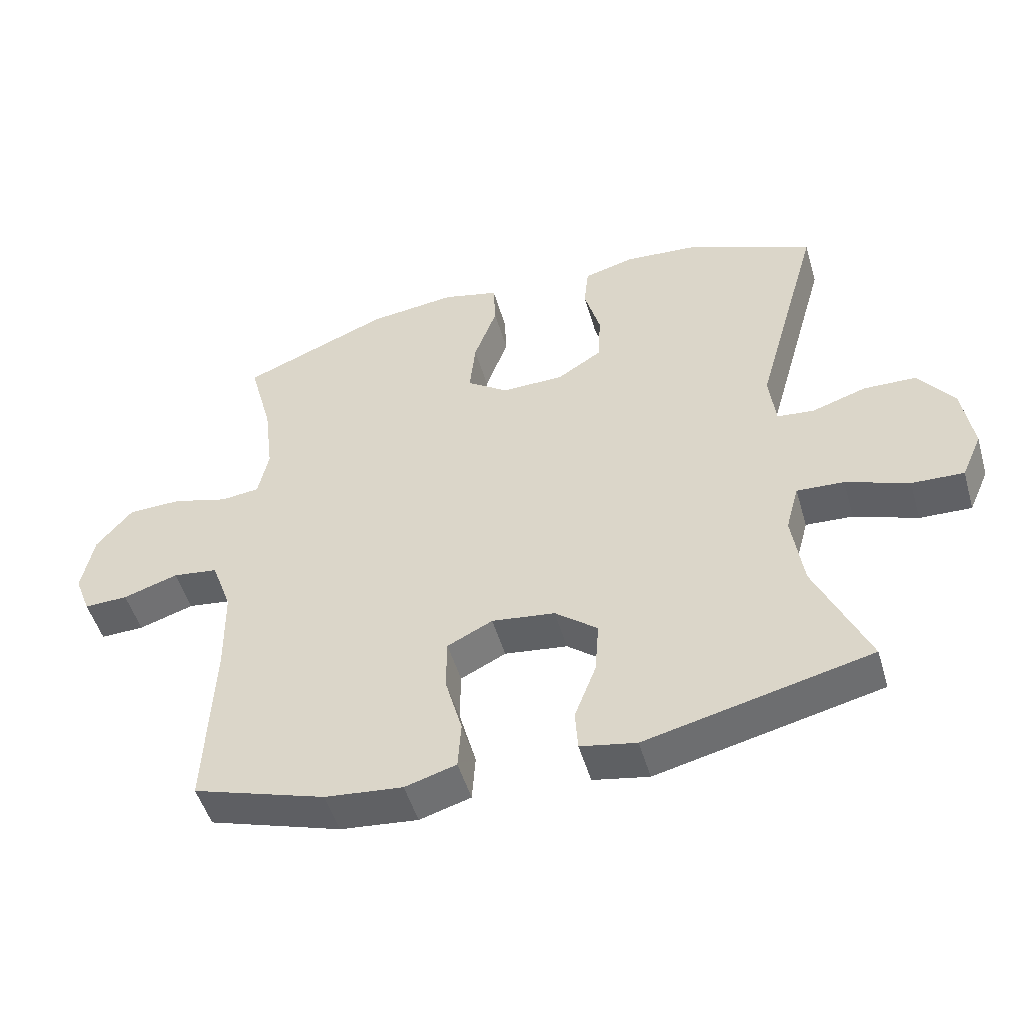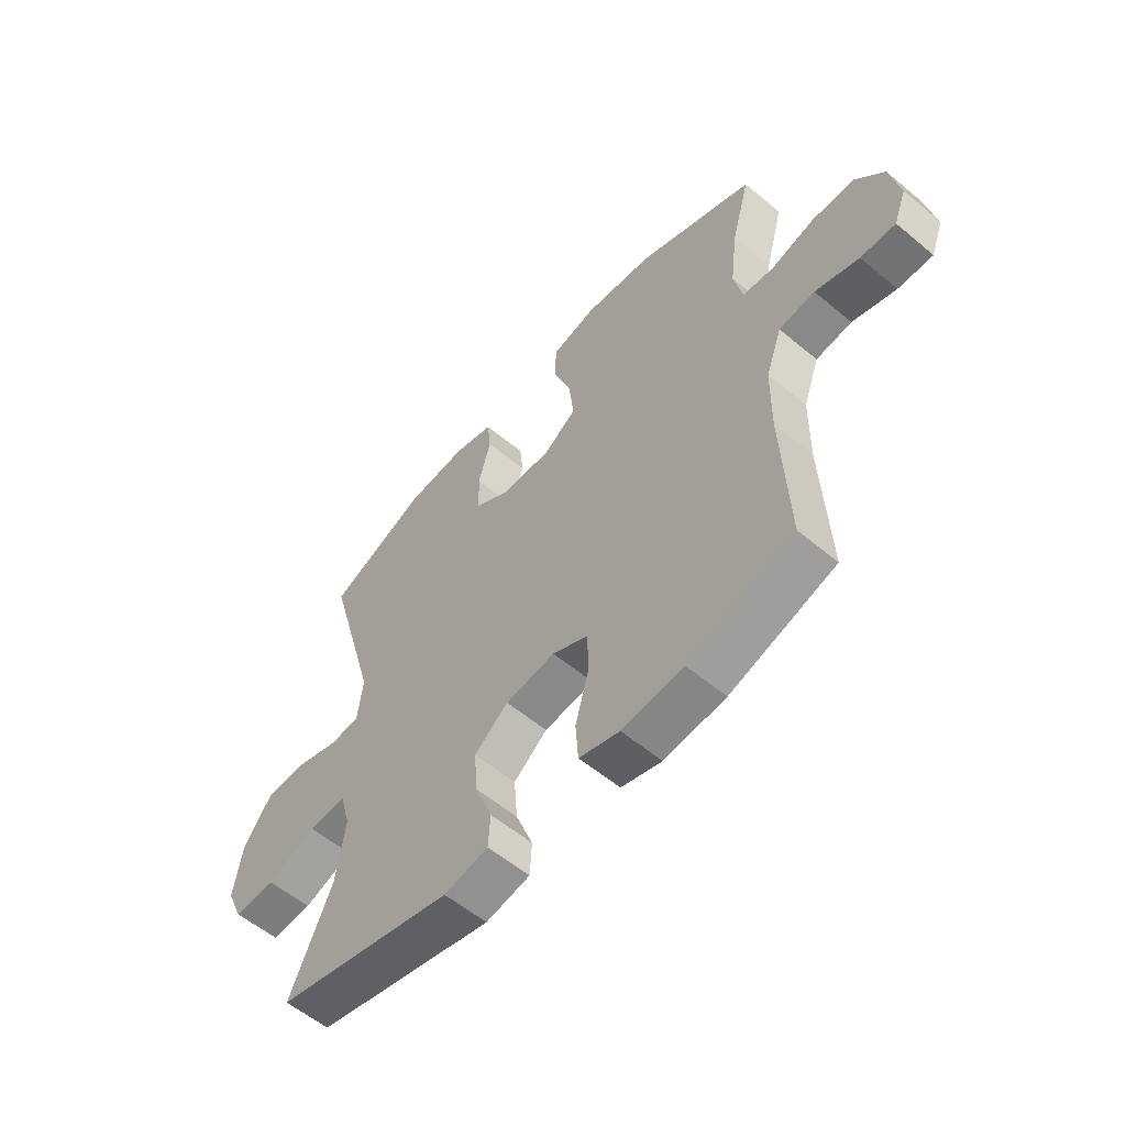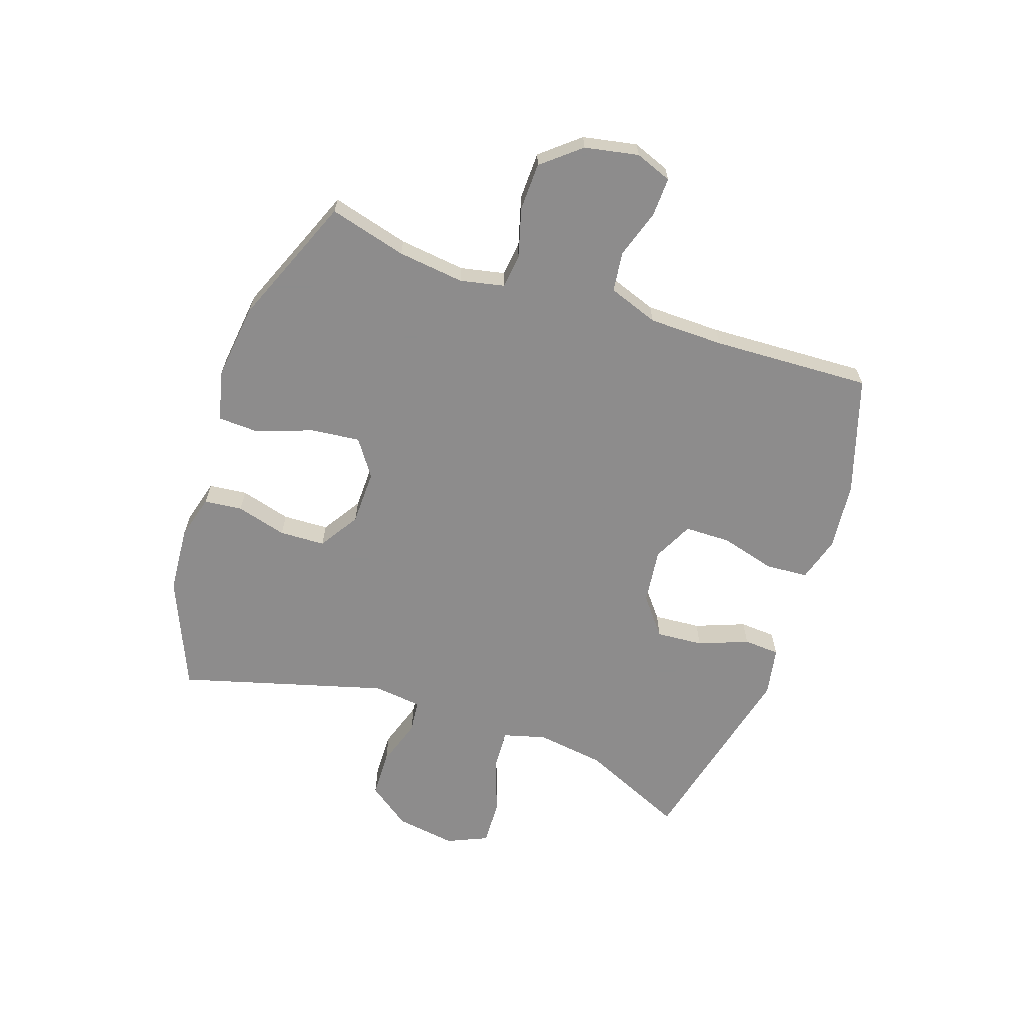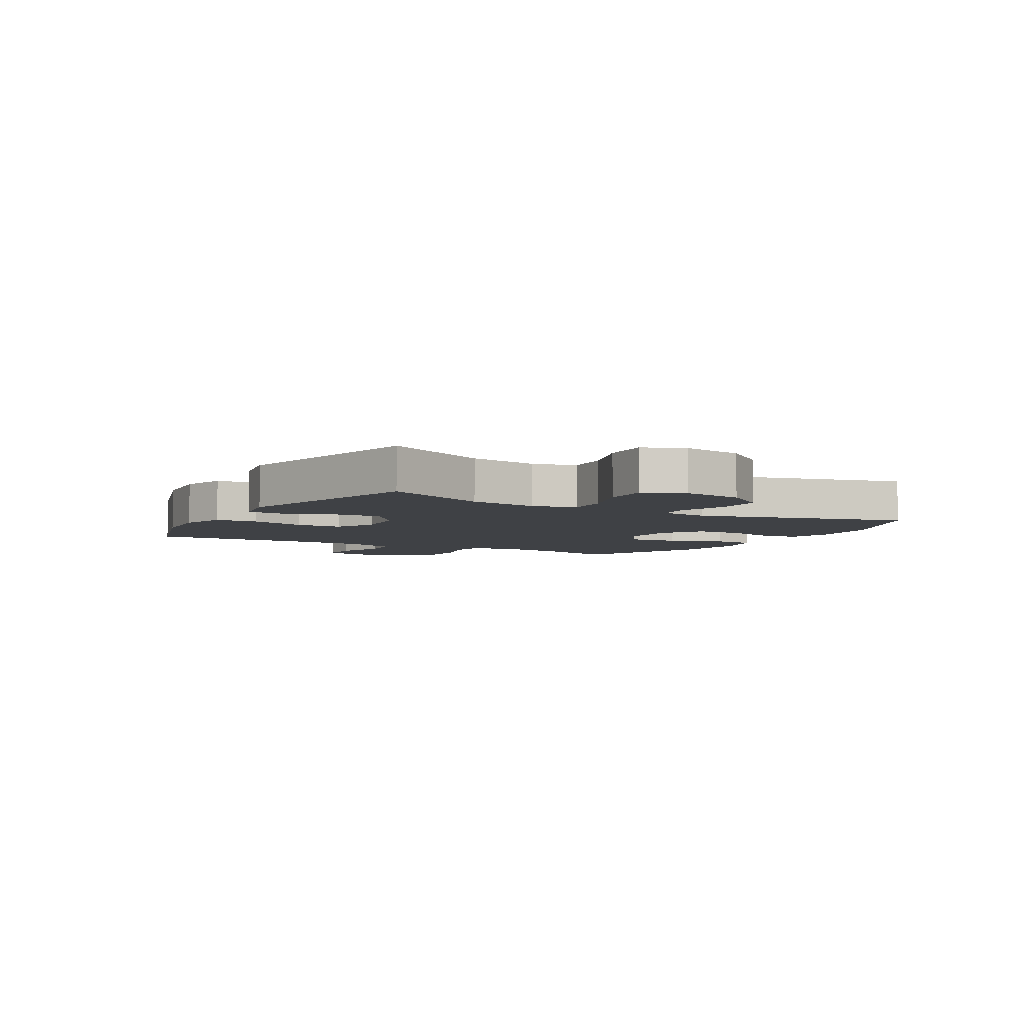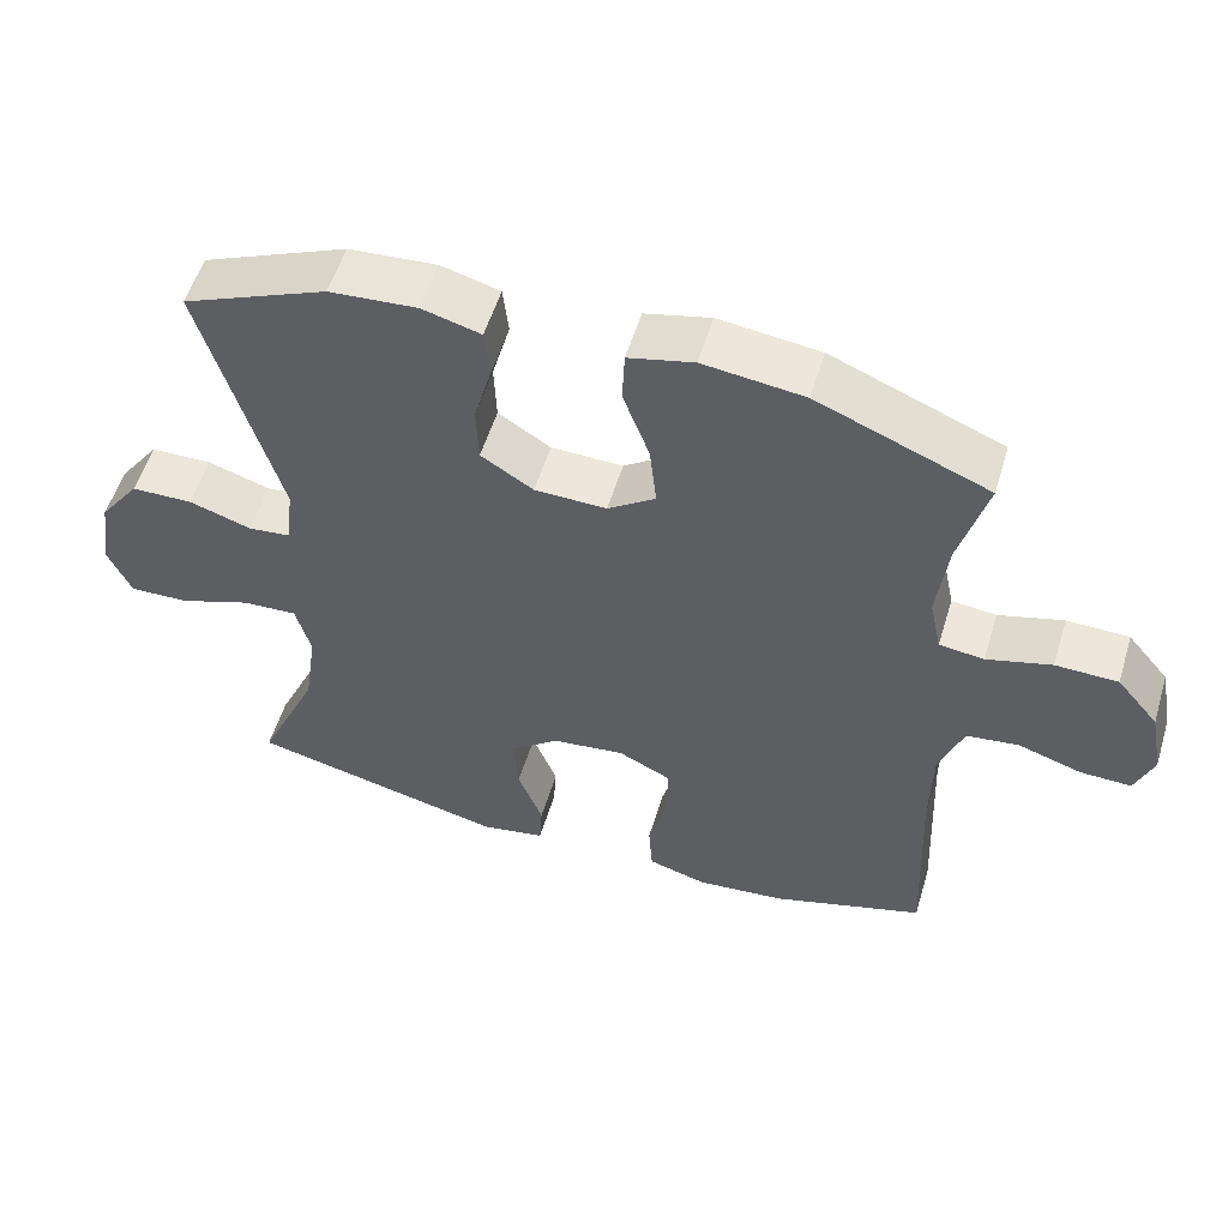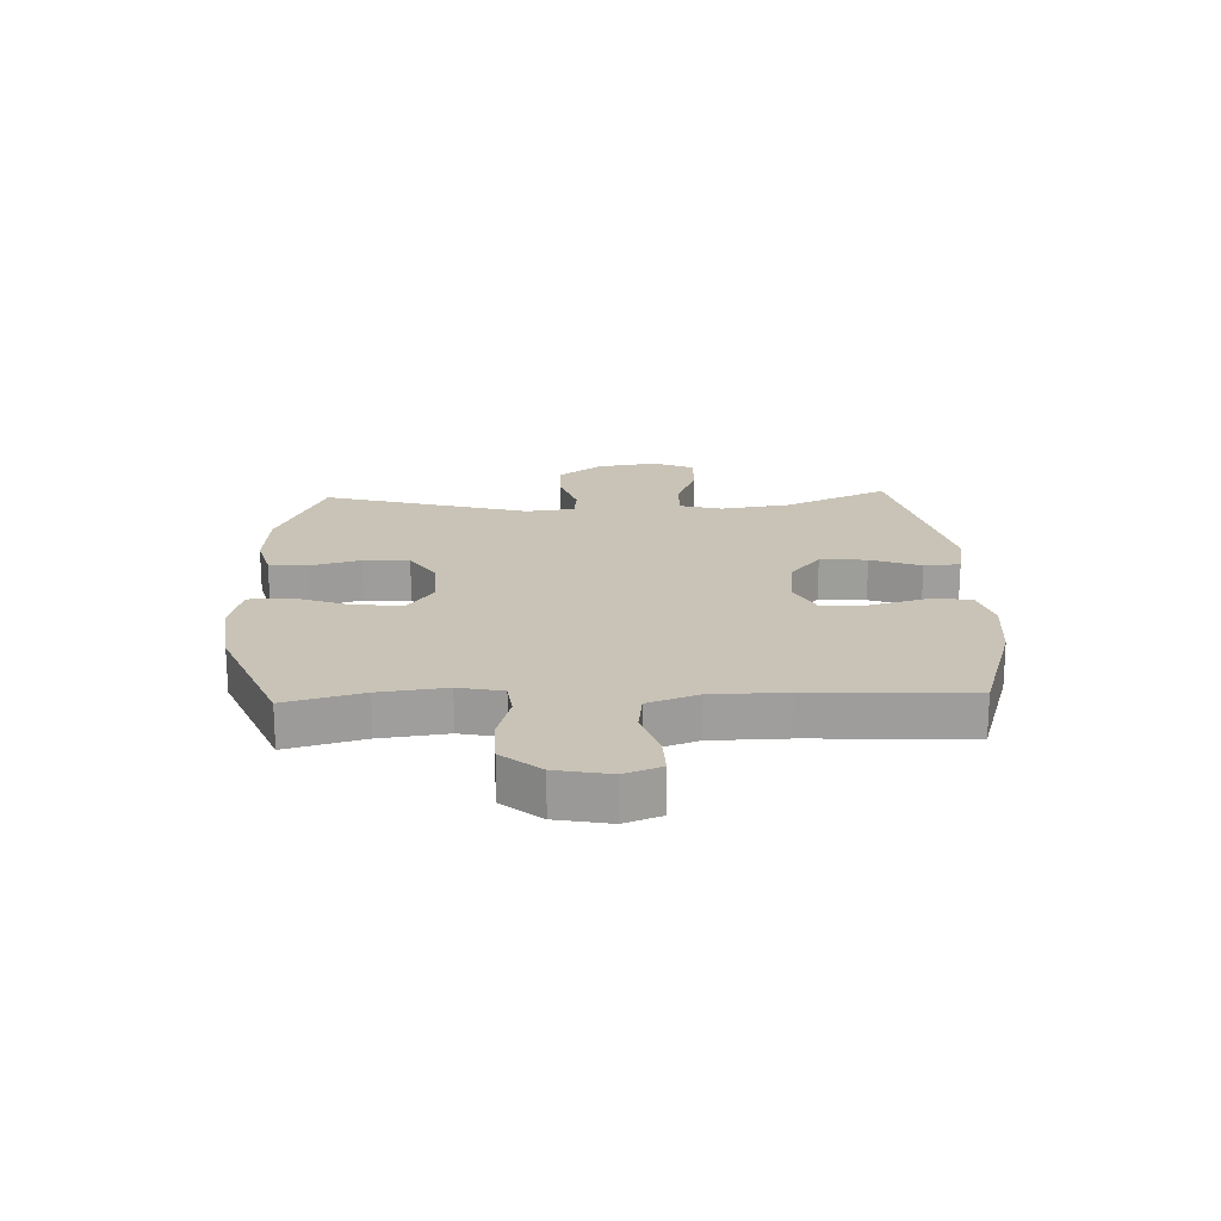
<metadata>
{"format":"obj","ext":"obj","renderer":"f3d","projection":"perspective","resolution":1024,"background":"white","views":[{"elev":-50.0,"azim":-163.9,"up":"+Z"},{"elev":-57.3,"azim":49.1,"up":"+Z"},{"elev":-64.3,"azim":71.2,"up":"+Y"},{"elev":-5.3,"azim":-120.2,"up":"+Y"},{"elev":55.2,"azim":16.9,"up":"+Z"},{"elev":19.4,"azim":87.7,"up":"+Y"}]}
</metadata>
<code>
v 0.5 0.07 -0.5
v 0.298 0.07 -0.564
v 0.18 0.07 -0.576
v 0.102 0.07 -0.553
v 0.097 0.07 -0.48
v 0.123 0.07 -0.385
v 0.122 0.07 -0.306
v 0.053 0.07 -0.272
v -0.043 0.07 -0.284
v -0.108 0.07 -0.336
v -0.102 0.07 -0.417
v -0.069 0.07 -0.503
v -0.073 0.07 -0.565
v -0.158 0.07 -0.581
v -0.5 0.07 -0.5
v -0.419 0.07 -0.319
v -0.402 0.07 -0.201
v -0.422 0.07 -0.127
v -0.494 0.07 -0.131
v -0.59 0.07 -0.166
v -0.669 0.07 -0.169
v -0.7 0.07 -0.099
v -0.684 0.07 0.005
v -0.63 0.07 0.079
v -0.549 0.07 0.081
v -0.466 0.07 0.054
v -0.41 0.07 0.06
v -0.4 0.07 0.144
v -0.5 0.07 0.5
v -0.309 0.07 0.581
v -0.193 0.07 0.59
v -0.116 0.07 0.569
v -0.109 0.07 0.503
v -0.133 0.07 0.416
v -0.13 0.07 0.337
v -0.061 0.07 0.293
v 0.034 0.07 0.291
v 0.097 0.07 0.335
v 0.088 0.07 0.42
v 0.053 0.07 0.516
v 0.056 0.07 0.587
v 0.142 0.07 0.608
v 0.275 0.07 0.592
v 0.5 0.07 0.5
v 0.464 0.07 0.367
v 0.45 0.07 0.252
v 0.466 0.07 0.176
v 0.525 0.07 0.169
v 0.61 0.07 0.193
v 0.692 0.07 0.191
v 0.747 0.07 0.125
v 0.765 0.07 0.032
v 0.741 0.07 -0.031
v 0.674 0.07 -0.029
v 0.59 0.07 -0.002
v 0.521 0.07 -0.011
v 0.49 0.07 -0.097
v 0.488 0.07 -0.226
v 0.5 0 -0.5
v 0.298 0 -0.564
v 0.18 0 -0.576
v 0.102 0 -0.553
v 0.097 0 -0.48
v 0.123 0 -0.385
v 0.122 0 -0.306
v 0.053 0 -0.272
v -0.043 0 -0.284
v -0.108 0 -0.336
v -0.102 0 -0.417
v -0.069 0 -0.503
v -0.073 0 -0.565
v -0.158 0 -0.581
v -0.5 0 -0.5
v -0.419 0 -0.319
v -0.402 0 -0.201
v -0.422 0 -0.127
v -0.494 0 -0.131
v -0.59 0 -0.166
v -0.669 0 -0.169
v -0.7 0 -0.099
v -0.684 0 0.005
v -0.63 0 0.079
v -0.549 0 0.081
v -0.466 0 0.054
v -0.41 0 0.06
v -0.4 0 0.144
v -0.5 0 0.5
v -0.309 0 0.581
v -0.193 0 0.59
v -0.116 0 0.569
v -0.109 0 0.503
v -0.133 0 0.416
v -0.13 0 0.337
v -0.061 0 0.293
v 0.034 0 0.291
v 0.097 0 0.335
v 0.088 0 0.42
v 0.053 0 0.516
v 0.056 0 0.587
v 0.142 0 0.608
v 0.275 0 0.592
v 0.5 0 0.5
v 0.464 0 0.367
v 0.45 0 0.252
v 0.466 0 0.176
v 0.525 0 0.169
v 0.61 0 0.193
v 0.692 0 0.191
v 0.747 0 0.125
v 0.765 0 0.032
v 0.741 0 -0.031
v 0.674 0 -0.029
v 0.59 0 -0.002
v 0.521 0 -0.011
v 0.49 0 -0.097
v 0.488 0 -0.226
f 53 54 55
f 52 53 55
f 51 52 55
f 50 51 55
f 49 50 55
f 48 49 55
f 47 48 55 56
f 43 44 45
f 42 43 45
f 41 42 45
f 40 41 45
f 39 40 45
f 38 39 45 46
f 37 38 46 47
f 32 33 34
f 31 32 34
f 30 31 34
f 29 30 34
f 28 29 34
f 27 28 34 35
f 24 25 26
f 23 24 26
f 22 23 26
f 21 22 26
f 20 21 26
f 19 20 26
f 18 19 26 27
f 27 35 36
f 18 27 36
f 17 18 36
f 14 15 16
f 13 14 16
f 12 13 16
f 11 12 16
f 10 11 16 17
f 4 5 6
f 3 4 6
f 2 3 6
f 1 2 6
f 58 1 6
f 57 58 6 7
f 57 7 8
f 56 57 8
f 47 56 8
f 36 37 47
f 17 36 47
f 10 17 47
f 9 10 47
f 8 9 47
f 113 112 111
f 113 111 110
f 113 110 109
f 113 109 108
f 113 108 107
f 113 107 106
f 114 113 106 105
f 103 102 101
f 103 101 100
f 103 100 99
f 103 99 98
f 103 98 97
f 104 103 97 96
f 105 104 96 95
f 92 91 90
f 92 90 89
f 92 89 88
f 92 88 87
f 92 87 86
f 93 92 86 85
f 84 83 82
f 84 82 81
f 84 81 80
f 84 80 79
f 84 79 78
f 84 78 77
f 85 84 77 76
f 94 93 85
f 94 85 76
f 94 76 75
f 74 73 72
f 74 72 71
f 74 71 70
f 74 70 69
f 75 74 69 68
f 64 63 62
f 64 62 61
f 64 61 60
f 64 60 59
f 64 59 116
f 65 64 116 115
f 66 65 115
f 66 115 114
f 66 114 105
f 105 95 94
f 105 94 75
f 105 75 68
f 105 68 67
f 105 67 66
f 1 59 60 2
f 2 60 61 3
f 3 61 62 4
f 4 62 63 5
f 5 63 64 6
f 6 64 65 7
f 7 65 66 8
f 8 66 67 9
f 9 67 68 10
f 10 68 69 11
f 11 69 70 12
f 12 70 71 13
f 13 71 72 14
f 14 72 73 15
f 15 73 74 16
f 16 74 75 17
f 17 75 76 18
f 18 76 77 19
f 19 77 78 20
f 20 78 79 21
f 21 79 80 22
f 22 80 81 23
f 23 81 82 24
f 24 82 83 25
f 25 83 84 26
f 26 84 85 27
f 27 85 86 28
f 28 86 87 29
f 29 87 88 30
f 30 88 89 31
f 31 89 90 32
f 32 90 91 33
f 33 91 92 34
f 34 92 93 35
f 35 93 94 36
f 36 94 95 37
f 37 95 96 38
f 38 96 97 39
f 39 97 98 40
f 40 98 99 41
f 41 99 100 42
f 42 100 101 43
f 43 101 102 44
f 44 102 103 45
f 45 103 104 46
f 46 104 105 47
f 47 105 106 48
f 48 106 107 49
f 49 107 108 50
f 50 108 109 51
f 51 109 110 52
f 52 110 111 53
f 53 111 112 54
f 54 112 113 55
f 55 113 114 56
f 56 114 115 57
f 57 115 116 58
f 58 116 59 1

</code>
